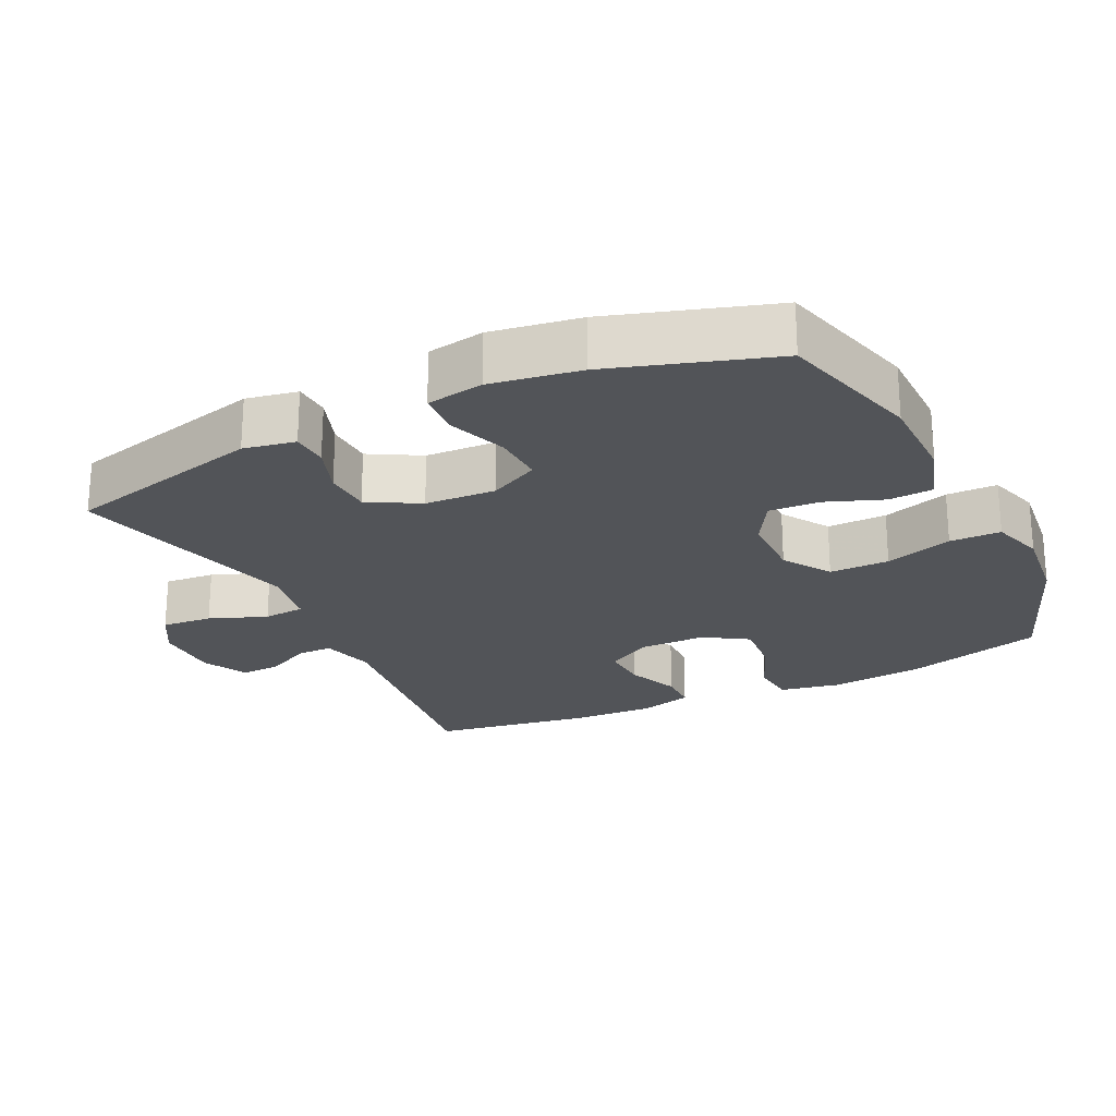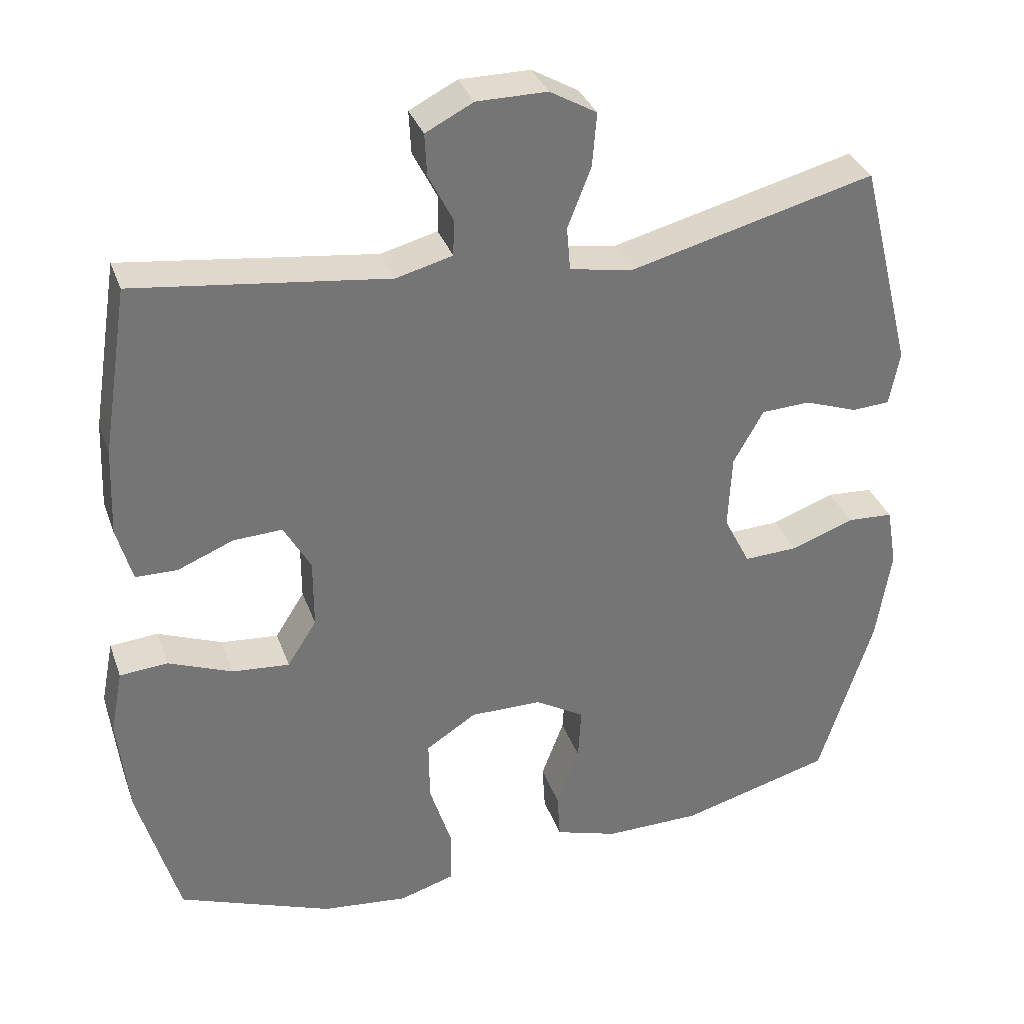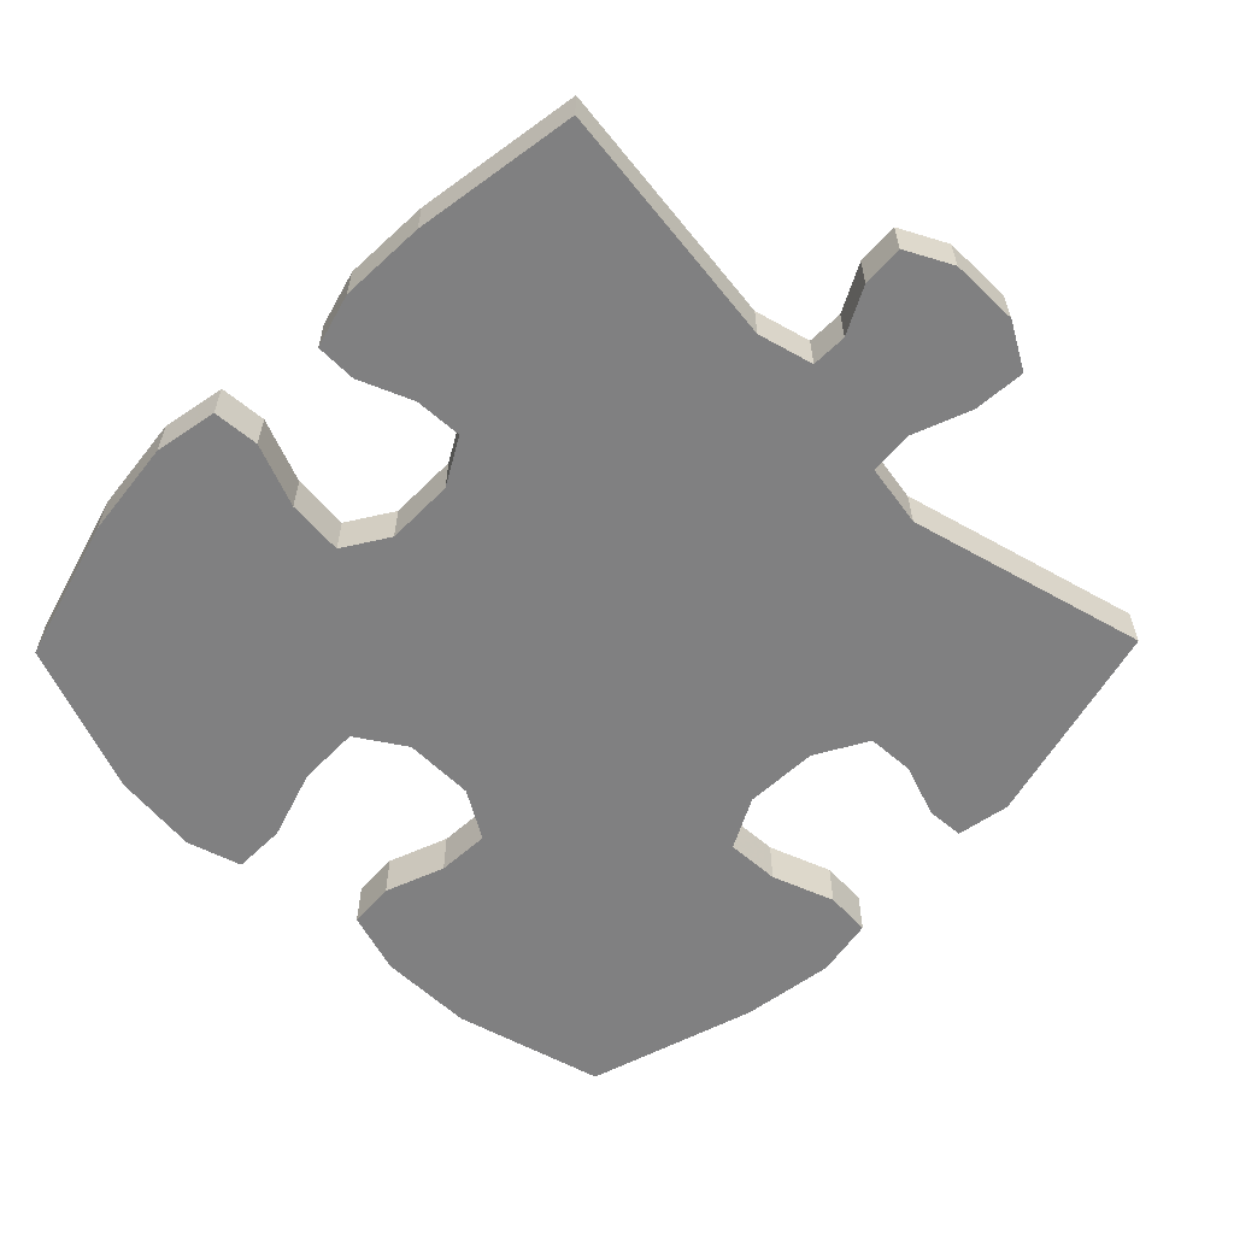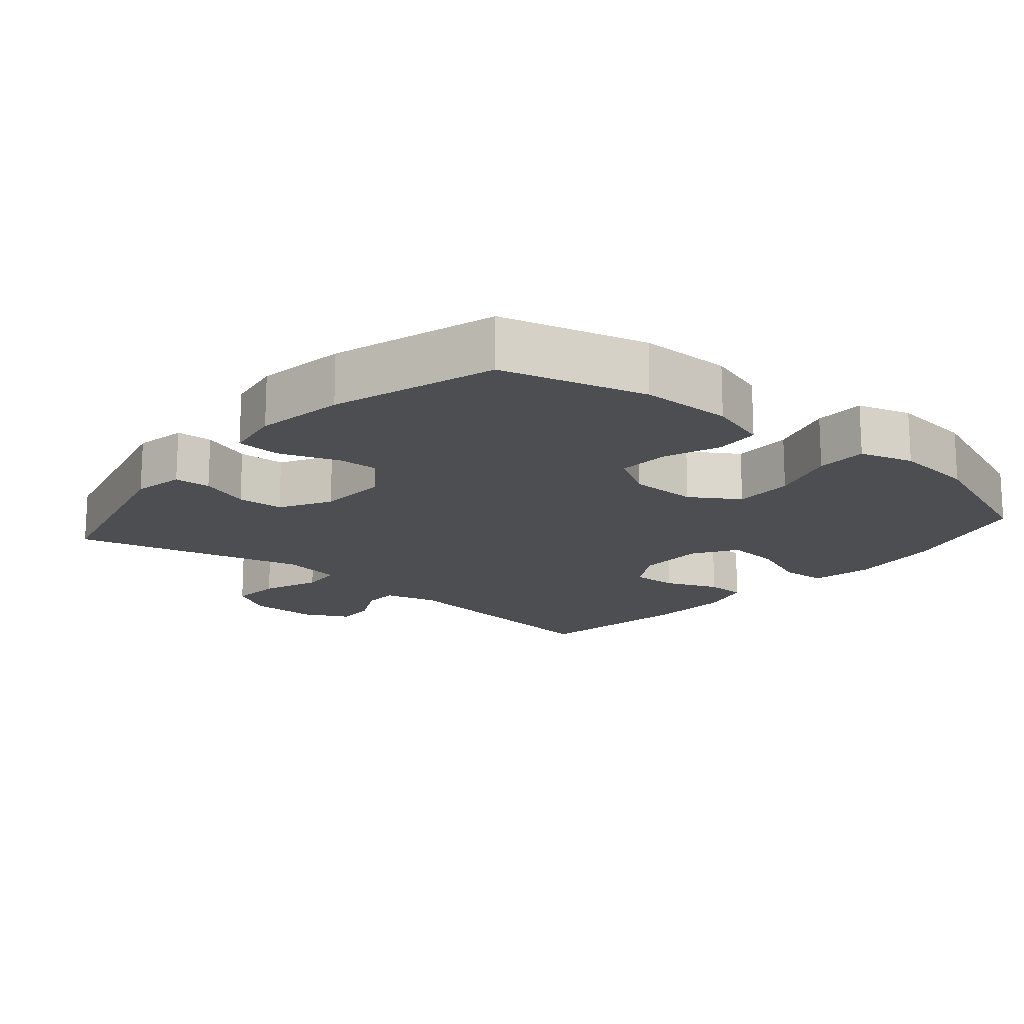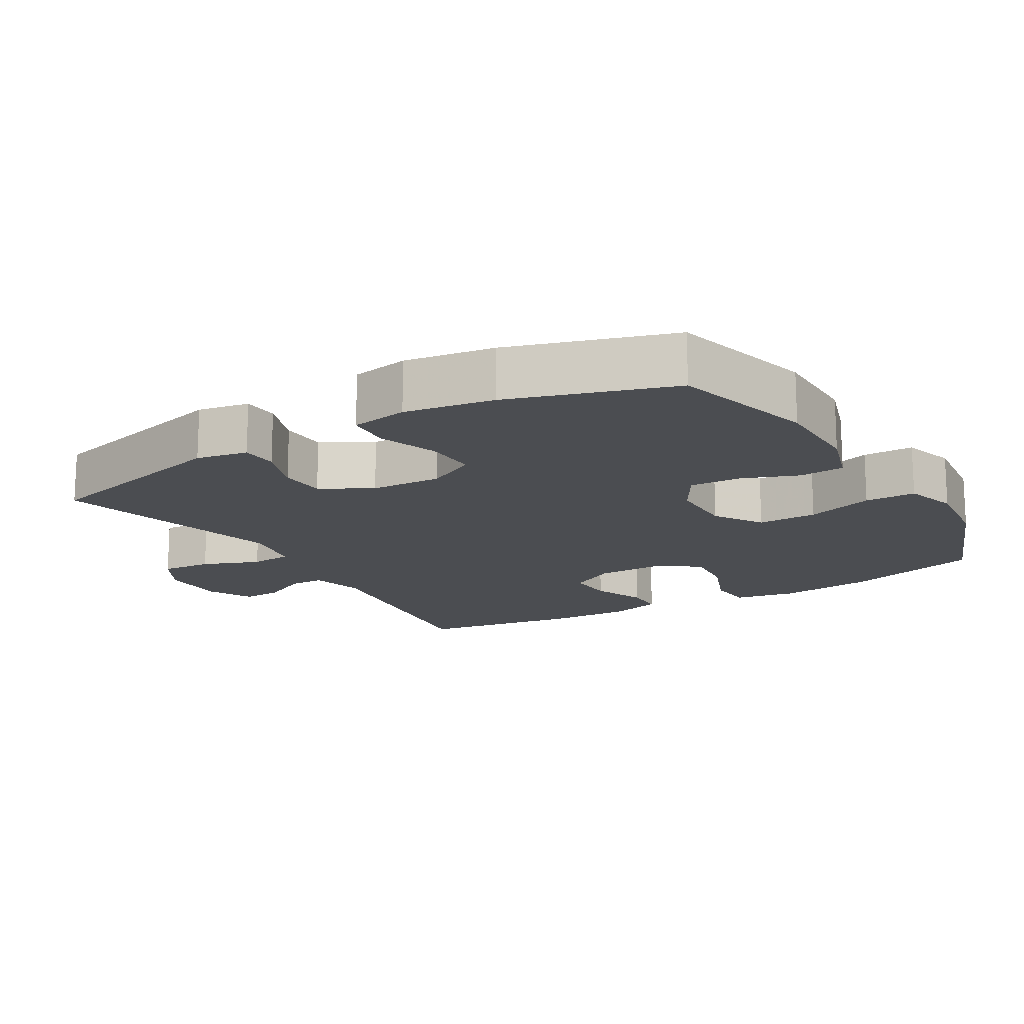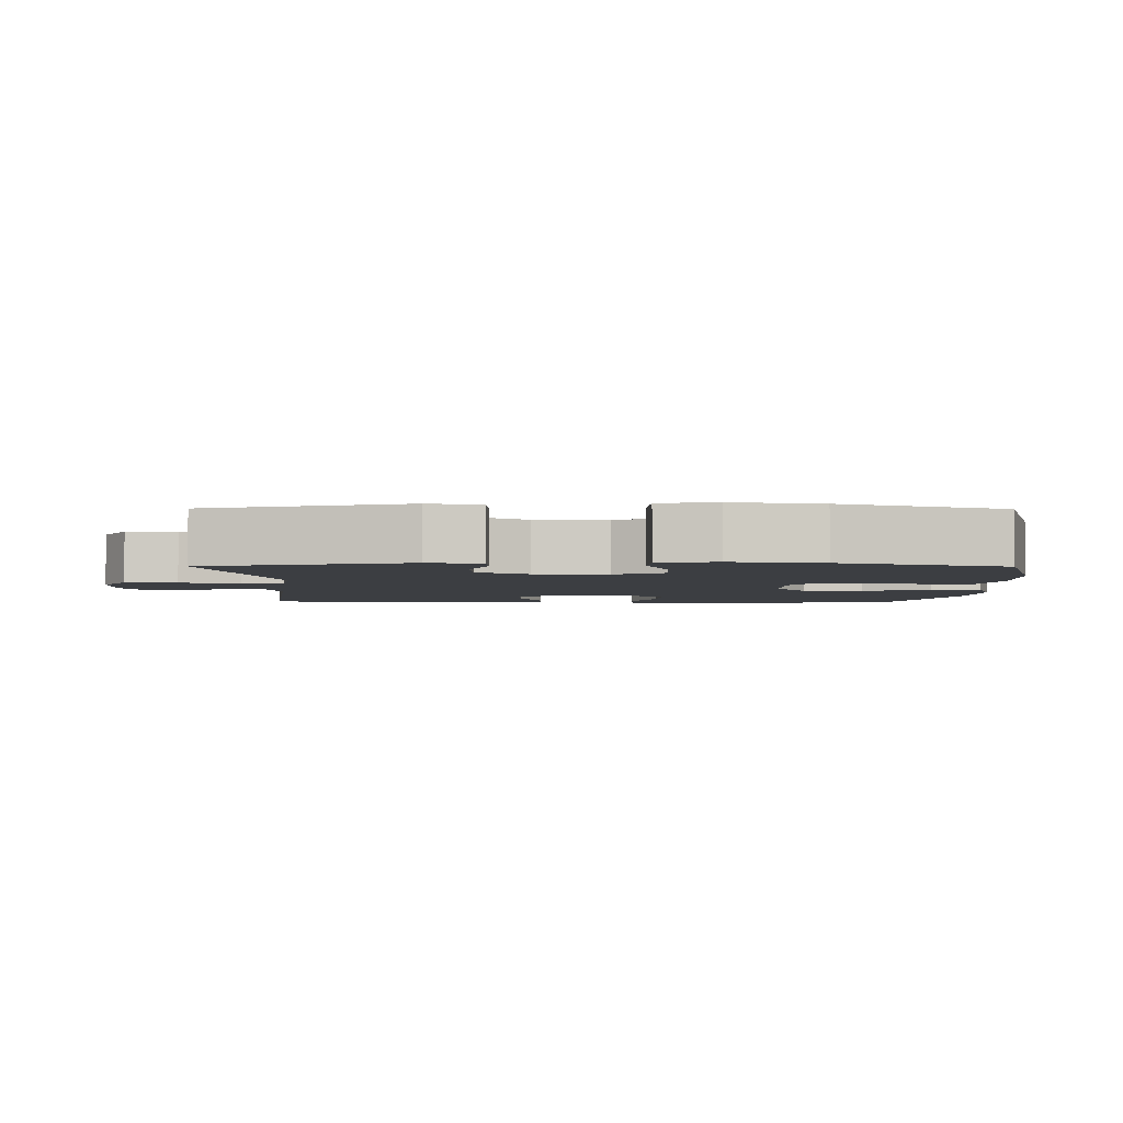
<metadata>
{"format":"obj","ext":"obj","renderer":"f3d","projection":"perspective","resolution":1024,"background":"white","views":[{"elev":-23.1,"azim":115.9,"up":"+Y"},{"elev":33.8,"azim":-18.2,"up":"+Z"},{"elev":-60.2,"azim":-44.3,"up":"+Y"},{"elev":-16.5,"azim":139.7,"up":"+Y"},{"elev":-15.8,"azim":120.8,"up":"+Y"},{"elev":-3.4,"azim":89.5,"up":"+Y"}]}
</metadata>
<code>
v -0.5 0.07 -0.5
v -0.556 0.07 -0.303
v -0.571 0.07 -0.167
v -0.554 0.07 -0.079
v -0.489 0.07 -0.074
v -0.401 0.07 -0.109
v -0.323 0.07 -0.116
v -0.283 0.07 -0.053
v -0.283 0.07 0.042
v -0.32 0.07 0.108
v -0.387 0.07 0.105
v -0.463 0.07 0.074
v -0.52 0.07 0.075
v -0.541 0.07 0.151
v -0.536 0.07 0.271
v -0.5 0.07 0.5
v -0.155 0.07 0.456
v -0.078 0.07 0.476
v -0.077 0.07 0.526
v -0.11 0.07 0.591
v -0.113 0.07 0.649
v -0.048 0.07 0.682
v 0.048 0.07 0.682
v 0.112 0.07 0.645
v 0.106 0.07 0.572
v 0.074 0.07 0.49
v 0.079 0.07 0.43
v 0.166 0.07 0.415
v 0.5 0.07 0.5
v 0.572 0.07 0.213
v 0.558 0.07 0.139
v 0.506 0.07 0.136
v 0.434 0.07 0.162
v 0.367 0.07 0.159
v 0.326 0.07 0.086
v 0.321 0.07 -0.016
v 0.357 0.07 -0.087
v 0.431 0.07 -0.084
v 0.517 0.07 -0.053
v 0.58 0.07 -0.057
v 0.594 0.07 -0.139
v 0.574 0.07 -0.267
v 0.5 0.07 -0.5
v 0.293 0.07 -0.556
v 0.162 0.07 -0.557
v 0.076 0.07 -0.53
v 0.072 0.07 -0.466
v 0.103 0.07 -0.384
v 0.107 0.07 -0.311
v 0.04 0.07 -0.271
v -0.058 0.07 -0.27
v -0.127 0.07 -0.314
v -0.126 0.07 -0.4
v -0.095 0.07 -0.497
v -0.096 0.07 -0.57
v -0.172 0.07 -0.593
v -0.29 0.07 -0.58
v -0.5 0 -0.5
v -0.556 0 -0.303
v -0.571 0 -0.167
v -0.554 0 -0.079
v -0.489 0 -0.074
v -0.401 0 -0.109
v -0.323 0 -0.116
v -0.283 0 -0.053
v -0.283 0 0.042
v -0.32 0 0.108
v -0.387 0 0.105
v -0.463 0 0.074
v -0.52 0 0.075
v -0.541 0 0.151
v -0.536 0 0.271
v -0.5 0 0.5
v -0.155 0 0.456
v -0.078 0 0.476
v -0.077 0 0.526
v -0.11 0 0.591
v -0.113 0 0.649
v -0.048 0 0.682
v 0.048 0 0.682
v 0.112 0 0.645
v 0.106 0 0.572
v 0.074 0 0.49
v 0.079 0 0.43
v 0.166 0 0.415
v 0.5 0 0.5
v 0.572 0 0.213
v 0.558 0 0.139
v 0.506 0 0.136
v 0.434 0 0.162
v 0.367 0 0.159
v 0.326 0 0.086
v 0.321 0 -0.016
v 0.357 0 -0.087
v 0.431 0 -0.084
v 0.517 0 -0.053
v 0.58 0 -0.057
v 0.594 0 -0.139
v 0.574 0 -0.267
v 0.5 0 -0.5
v 0.293 0 -0.556
v 0.162 0 -0.557
v 0.076 0 -0.53
v 0.072 0 -0.466
v 0.103 0 -0.384
v 0.107 0 -0.311
v 0.04 0 -0.271
v -0.058 0 -0.27
v -0.127 0 -0.314
v -0.126 0 -0.4
v -0.095 0 -0.497
v -0.096 0 -0.57
v -0.172 0 -0.593
v -0.29 0 -0.58
f 4 5 6
f 3 4 6
f 2 3 6
f 1 2 6
f 57 1 6
f 56 57 6
f 55 56 6
f 54 55 6
f 53 54 6
f 52 53 6 7
f 51 52 7 8
f 50 51 8 9
f 49 50 9 10
f 46 47 48
f 45 46 48
f 44 45 48
f 43 44 48
f 42 43 48
f 41 42 48
f 40 41 48
f 39 40 48
f 38 39 48
f 37 38 48 49
f 36 37 49 10
f 31 32 33
f 30 31 33
f 29 30 33
f 28 29 33
f 27 28 33 34
f 24 25 26
f 23 24 26
f 22 23 26
f 21 22 26
f 20 21 26
f 19 20 26
f 18 19 26 27
f 27 34 35
f 18 27 35
f 17 18 35
f 15 16 17
f 14 15 17
f 13 14 17
f 12 13 17
f 11 12 17
f 17 35 36 10
f 10 11 17
f 63 62 61
f 63 61 60
f 63 60 59
f 63 59 58
f 63 58 114
f 63 114 113
f 63 113 112
f 63 112 111
f 63 111 110
f 64 63 110 109
f 65 64 109 108
f 66 65 108 107
f 67 66 107 106
f 105 104 103
f 105 103 102
f 105 102 101
f 105 101 100
f 105 100 99
f 105 99 98
f 105 98 97
f 105 97 96
f 105 96 95
f 106 105 95 94
f 67 106 94 93
f 90 89 88
f 90 88 87
f 90 87 86
f 90 86 85
f 91 90 85 84
f 83 82 81
f 83 81 80
f 83 80 79
f 83 79 78
f 83 78 77
f 83 77 76
f 84 83 76 75
f 92 91 84
f 92 84 75
f 92 75 74
f 74 73 72
f 74 72 71
f 74 71 70
f 74 70 69
f 74 69 68
f 67 93 92 74
f 74 68 67
f 1 58 59 2
f 2 59 60 3
f 3 60 61 4
f 4 61 62 5
f 5 62 63 6
f 6 63 64 7
f 7 64 65 8
f 8 65 66 9
f 9 66 67 10
f 10 67 68 11
f 11 68 69 12
f 12 69 70 13
f 13 70 71 14
f 14 71 72 15
f 15 72 73 16
f 16 73 74 17
f 17 74 75 18
f 18 75 76 19
f 19 76 77 20
f 20 77 78 21
f 21 78 79 22
f 22 79 80 23
f 23 80 81 24
f 24 81 82 25
f 25 82 83 26
f 26 83 84 27
f 27 84 85 28
f 28 85 86 29
f 29 86 87 30
f 30 87 88 31
f 31 88 89 32
f 32 89 90 33
f 33 90 91 34
f 34 91 92 35
f 35 92 93 36
f 36 93 94 37
f 37 94 95 38
f 38 95 96 39
f 39 96 97 40
f 40 97 98 41
f 41 98 99 42
f 42 99 100 43
f 43 100 101 44
f 44 101 102 45
f 45 102 103 46
f 46 103 104 47
f 47 104 105 48
f 48 105 106 49
f 49 106 107 50
f 50 107 108 51
f 51 108 109 52
f 52 109 110 53
f 53 110 111 54
f 54 111 112 55
f 55 112 113 56
f 56 113 114 57
f 57 114 58 1

</code>
